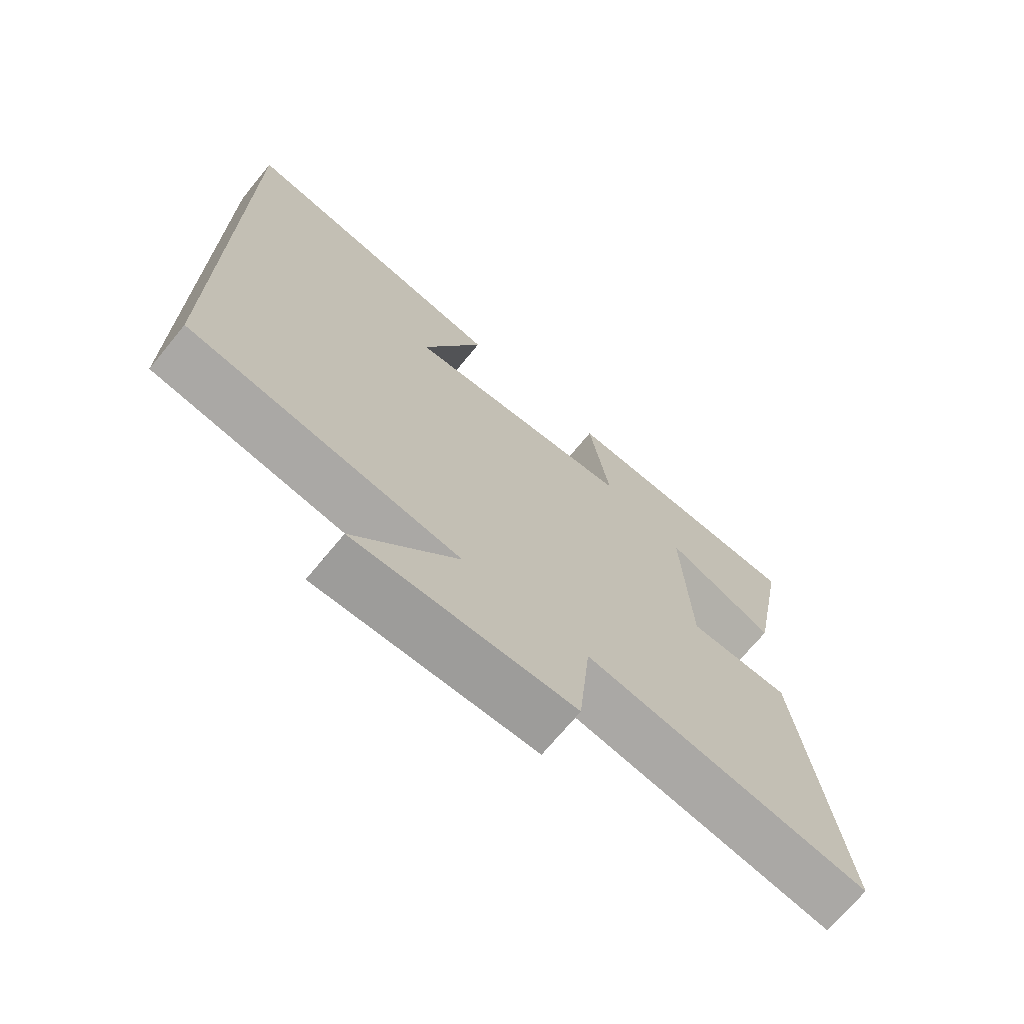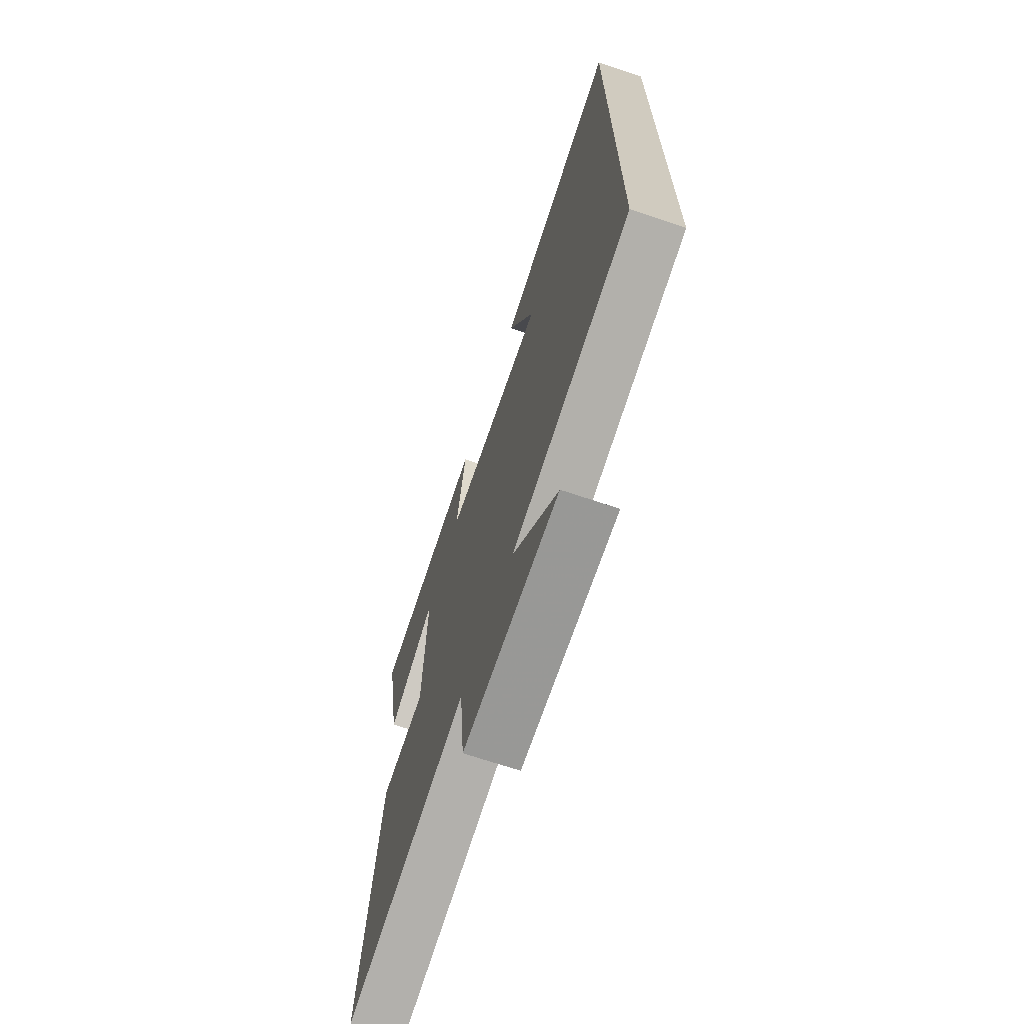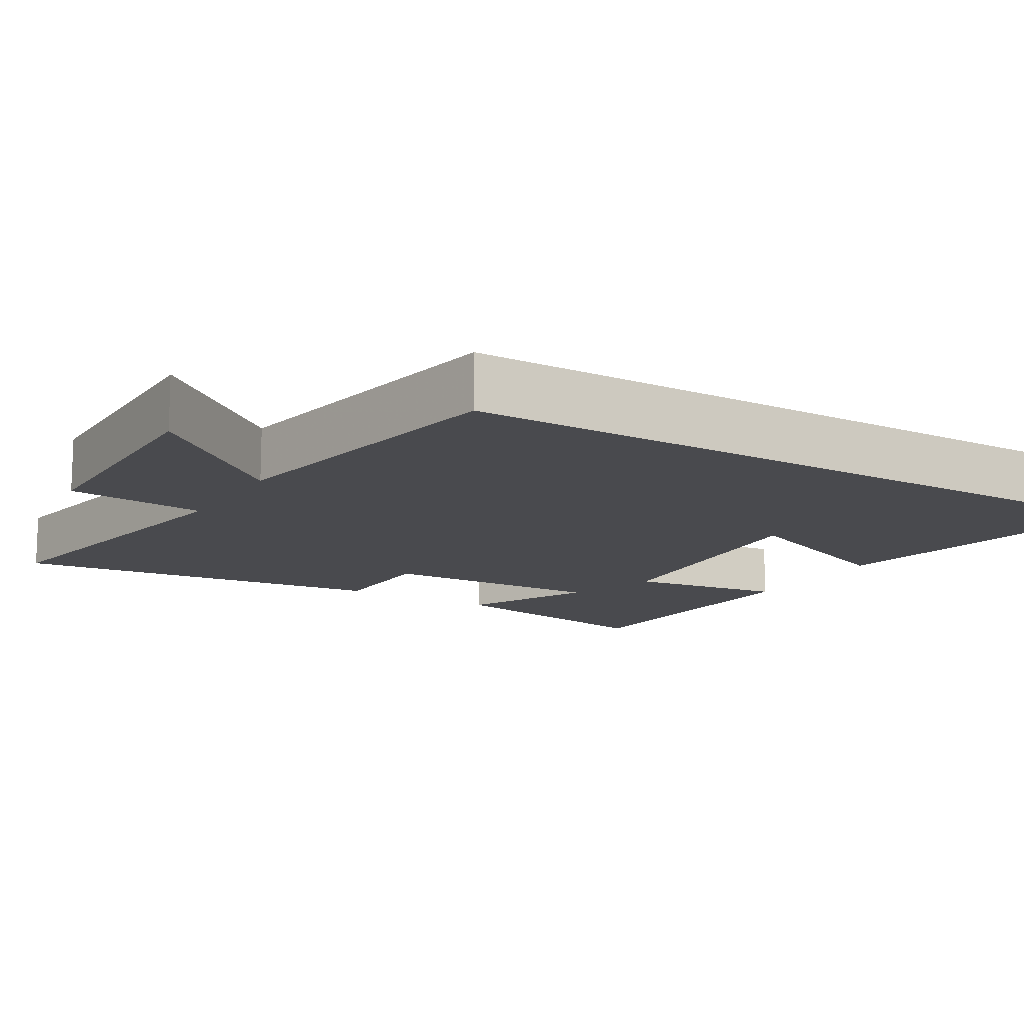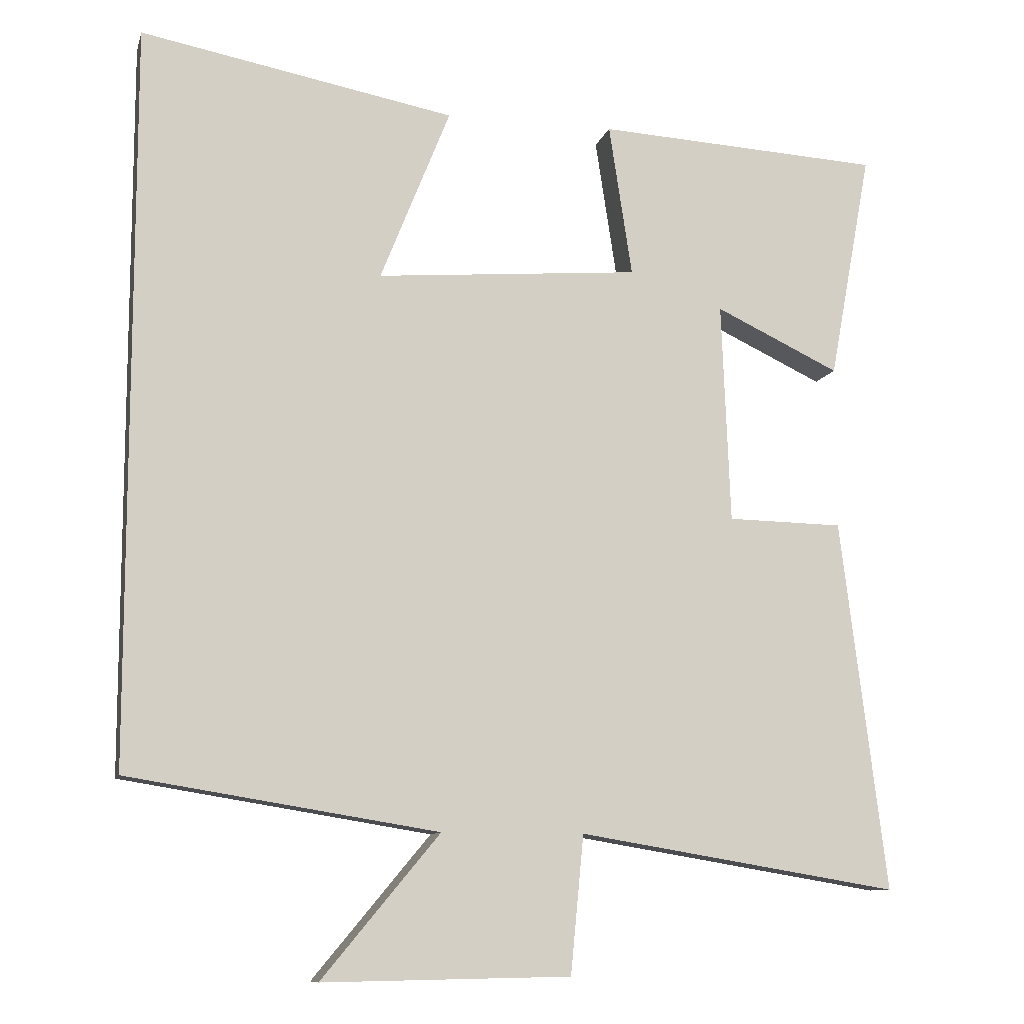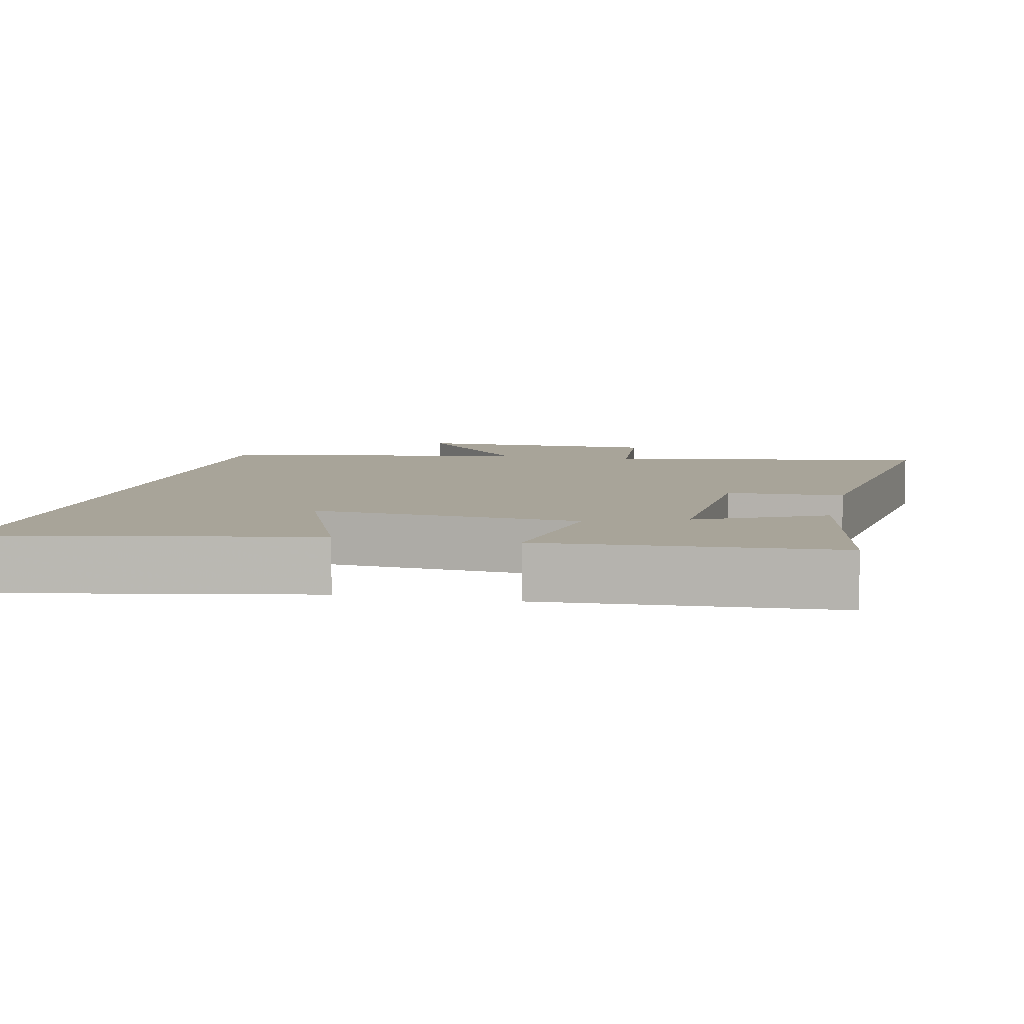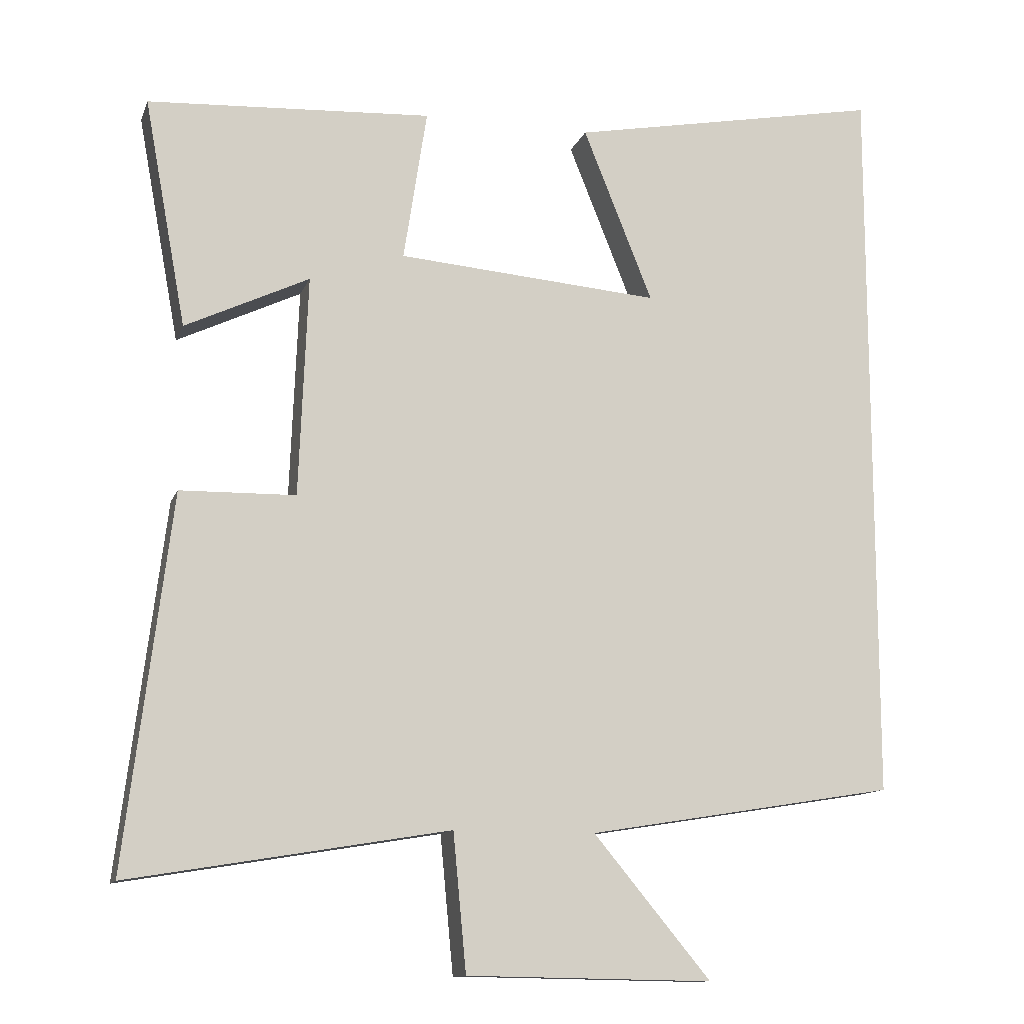
<metadata>
{"format":"obj","ext":"obj","renderer":"f3d","projection":"perspective","resolution":1024,"background":"white","views":[{"elev":-70.8,"azim":-39.5,"up":"+Z"},{"elev":-69.5,"azim":-108.6,"up":"+Z"},{"elev":-13.4,"azim":-121.3,"up":"+Y"},{"elev":-10.2,"azim":-13.8,"up":"+Z"},{"elev":7.1,"azim":12.4,"up":"+Y"},{"elev":-12.2,"azim":164.2,"up":"+Z"}]}
</metadata>
<code>
v -0.5 0.07 -0.431
v -0.5 0.07 0.582
v -0.068 0.07 0.5
v -0.164 0.07 0.26
v 0.198 0.07 0.29
v 0.166 0.07 0.5
v 0.558 0.07 0.478
v 0.5 0.07 0.164
v 0.329 0.07 0.245
v 0.341 0.07 -0.059
v 0.5 0.07 -0.062
v 0.563 0.07 -0.573
v 0.122 0.07 -0.5
v 0.104 0.07 -0.689
v -0.236 0.07 -0.695
v -0.074 0.07 -0.5
v -0.5 0 -0.431
v -0.5 0 0.582
v -0.068 0 0.5
v -0.164 0 0.26
v 0.198 0 0.29
v 0.166 0 0.5
v 0.558 0 0.478
v 0.5 0 0.164
v 0.329 0 0.245
v 0.341 0 -0.059
v 0.5 0 -0.062
v 0.563 0 -0.573
v 0.122 0 -0.5
v 0.104 0 -0.689
v -0.236 0 -0.695
v -0.074 0 -0.5
f 13 14 15 16
f 13 16 1 2
f 10 11 12 13
f 9 10 13
f 6 7 8 9
f 5 6 9
f 4 5 9 13
f 2 3 4
f 2 4 13
f 32 31 30 29
f 18 17 32 29
f 29 28 27 26
f 29 26 25
f 25 24 23 22
f 25 22 21
f 29 25 21 20
f 20 19 18
f 29 20 18
f 1 17 18 2
f 2 18 19 3
f 3 19 20 4
f 4 20 21 5
f 5 21 22 6
f 6 22 23 7
f 7 23 24 8
f 8 24 25 9
f 9 25 26 10
f 10 26 27 11
f 11 27 28 12
f 12 28 29 13
f 13 29 30 14
f 14 30 31 15
f 15 31 32 16
f 16 32 17 1

</code>
